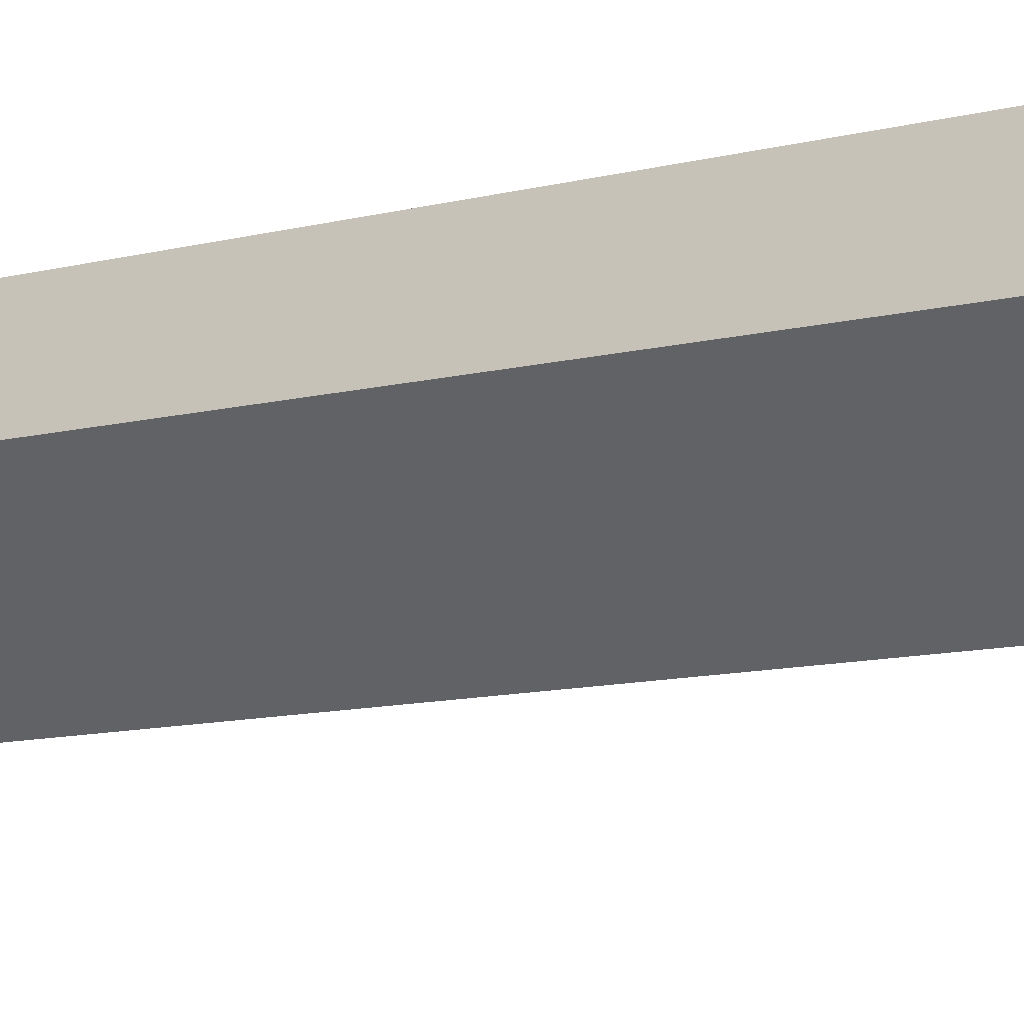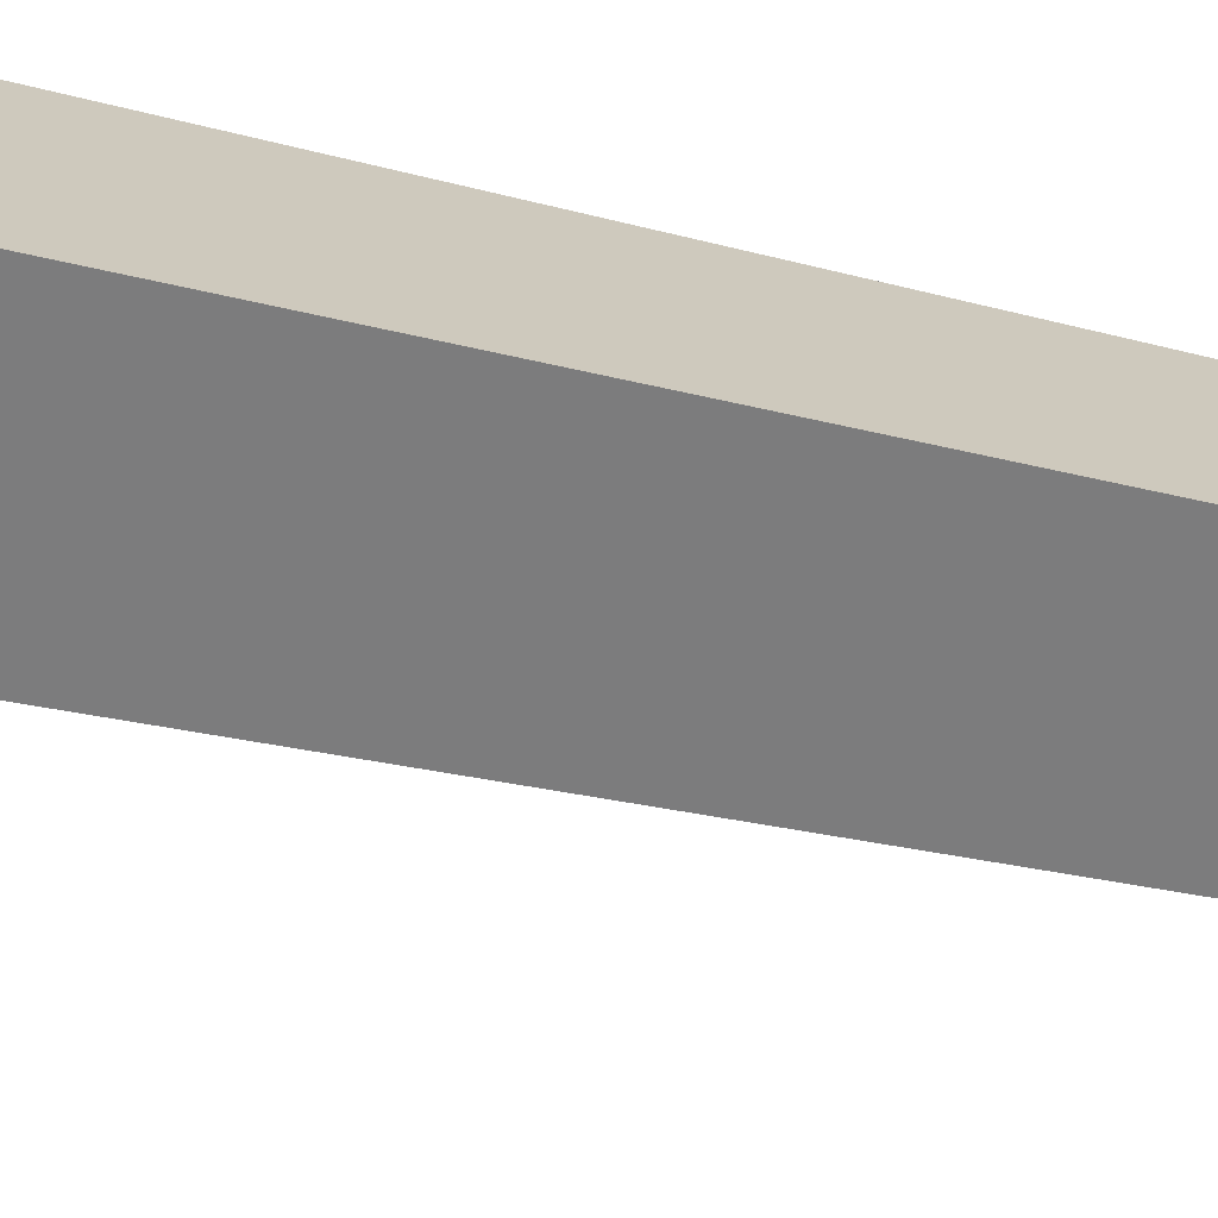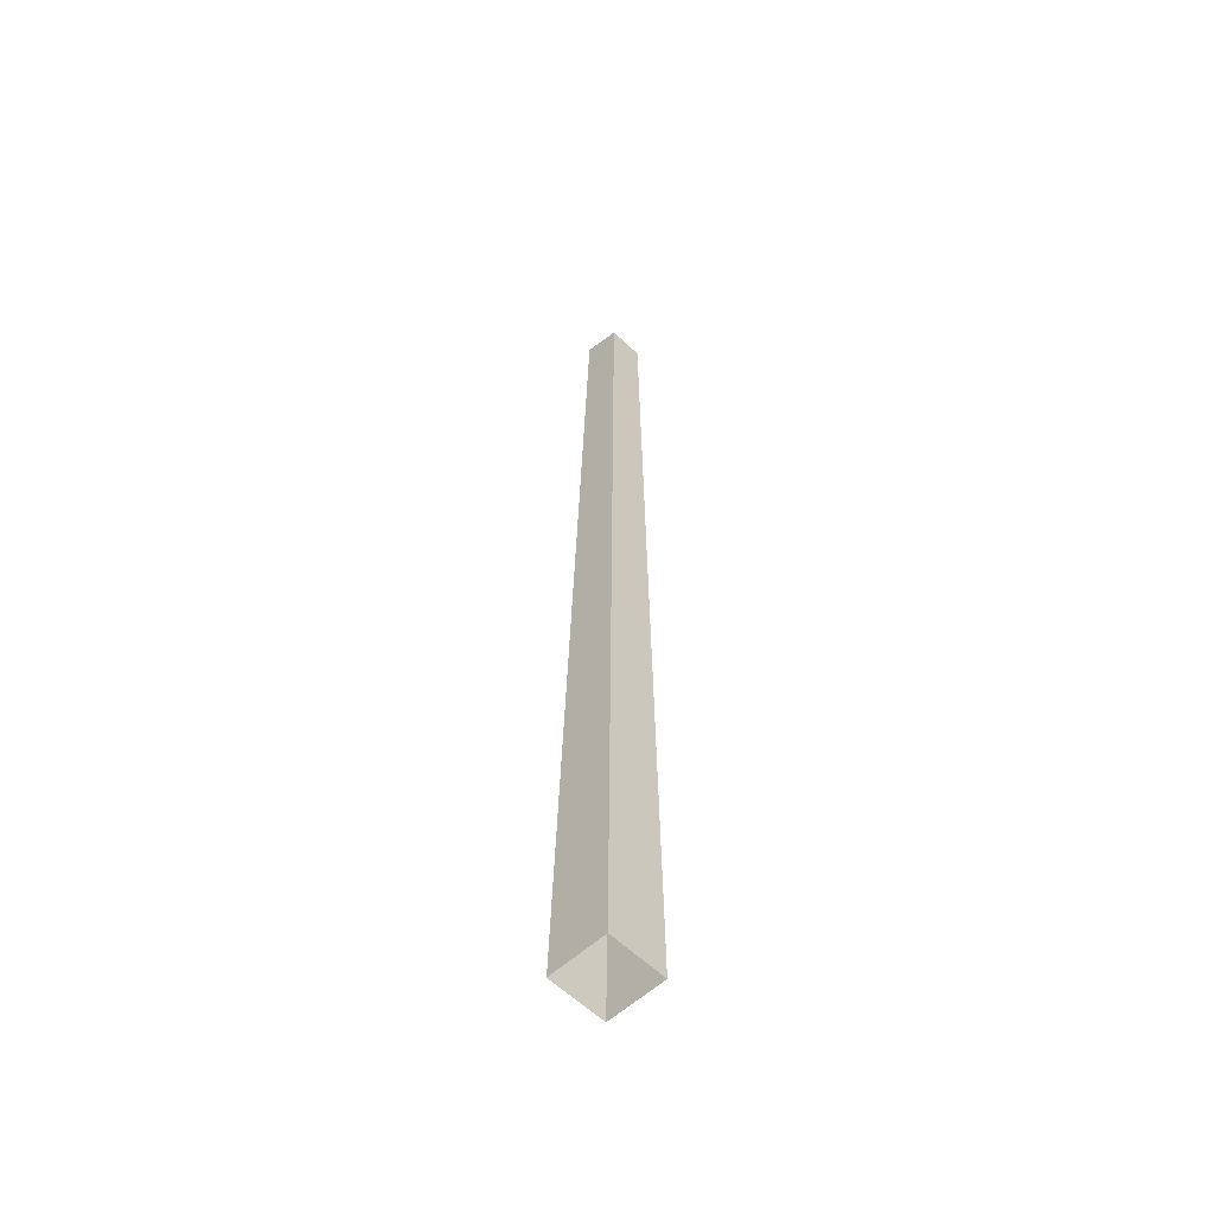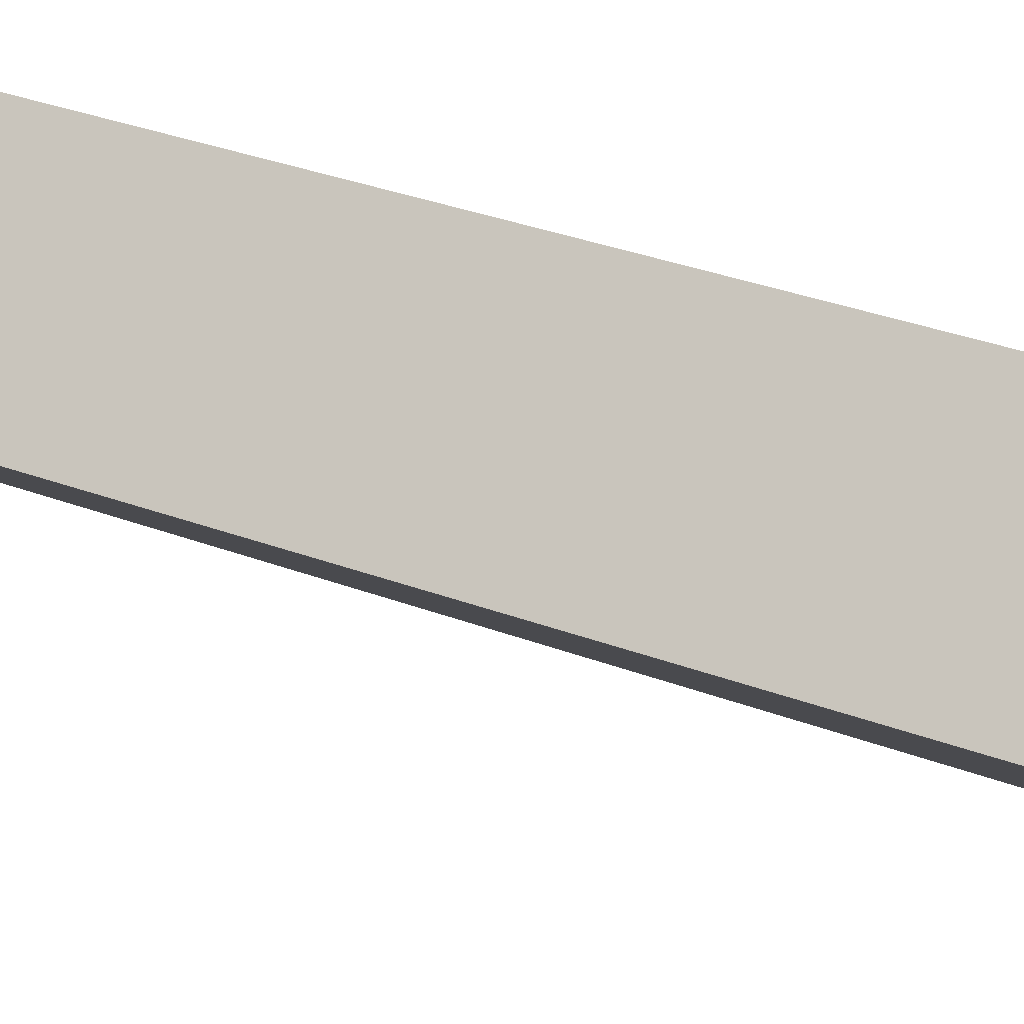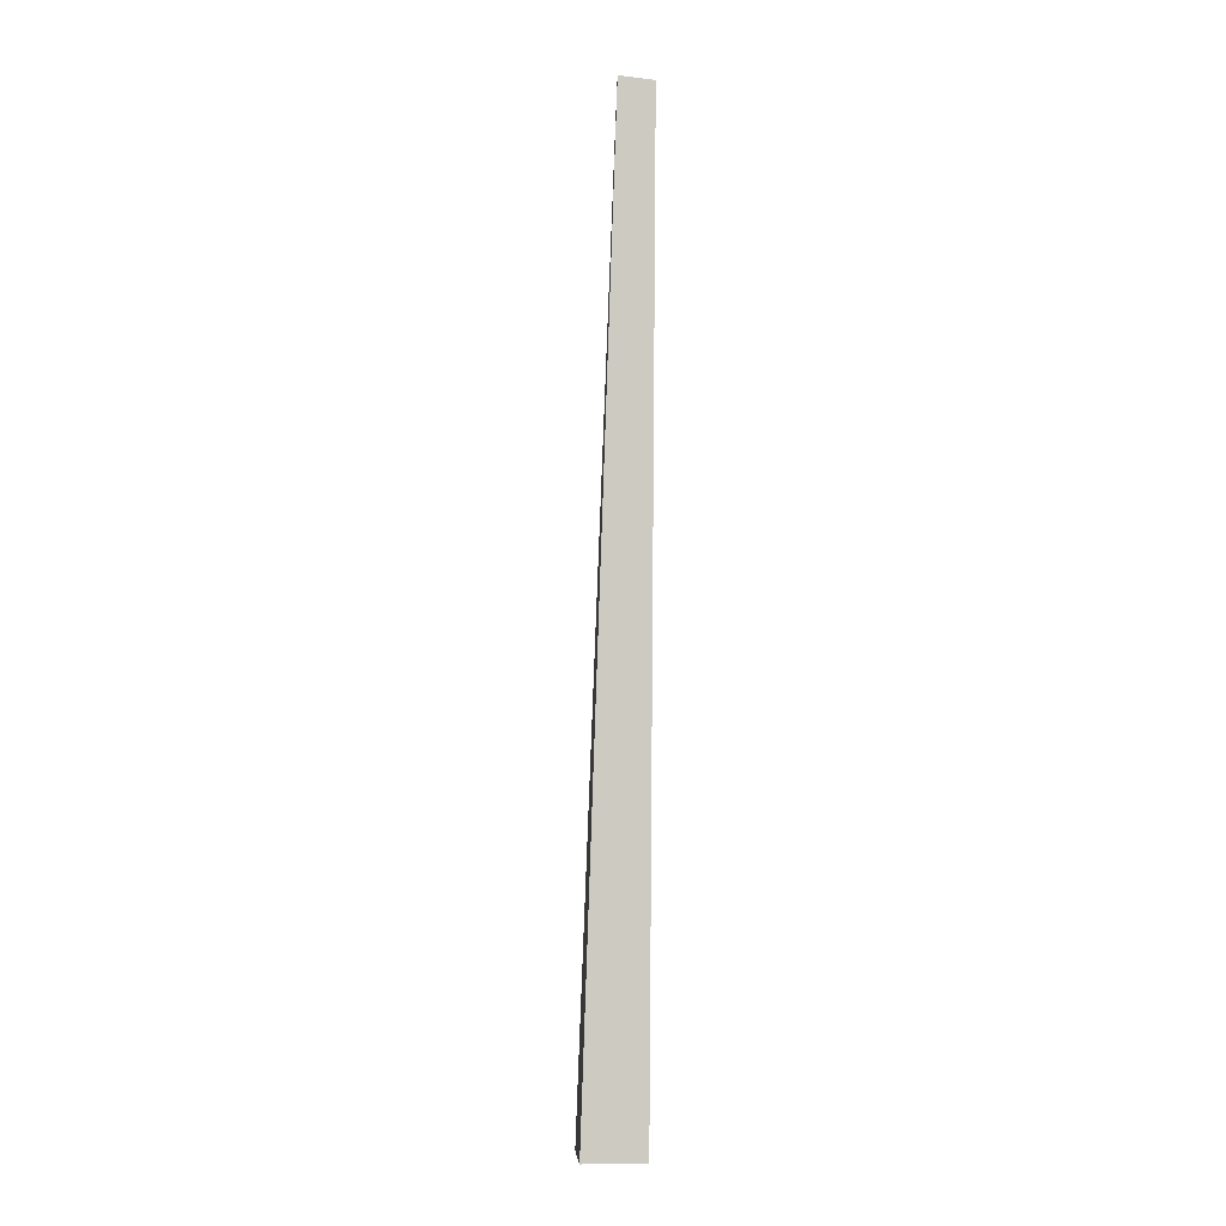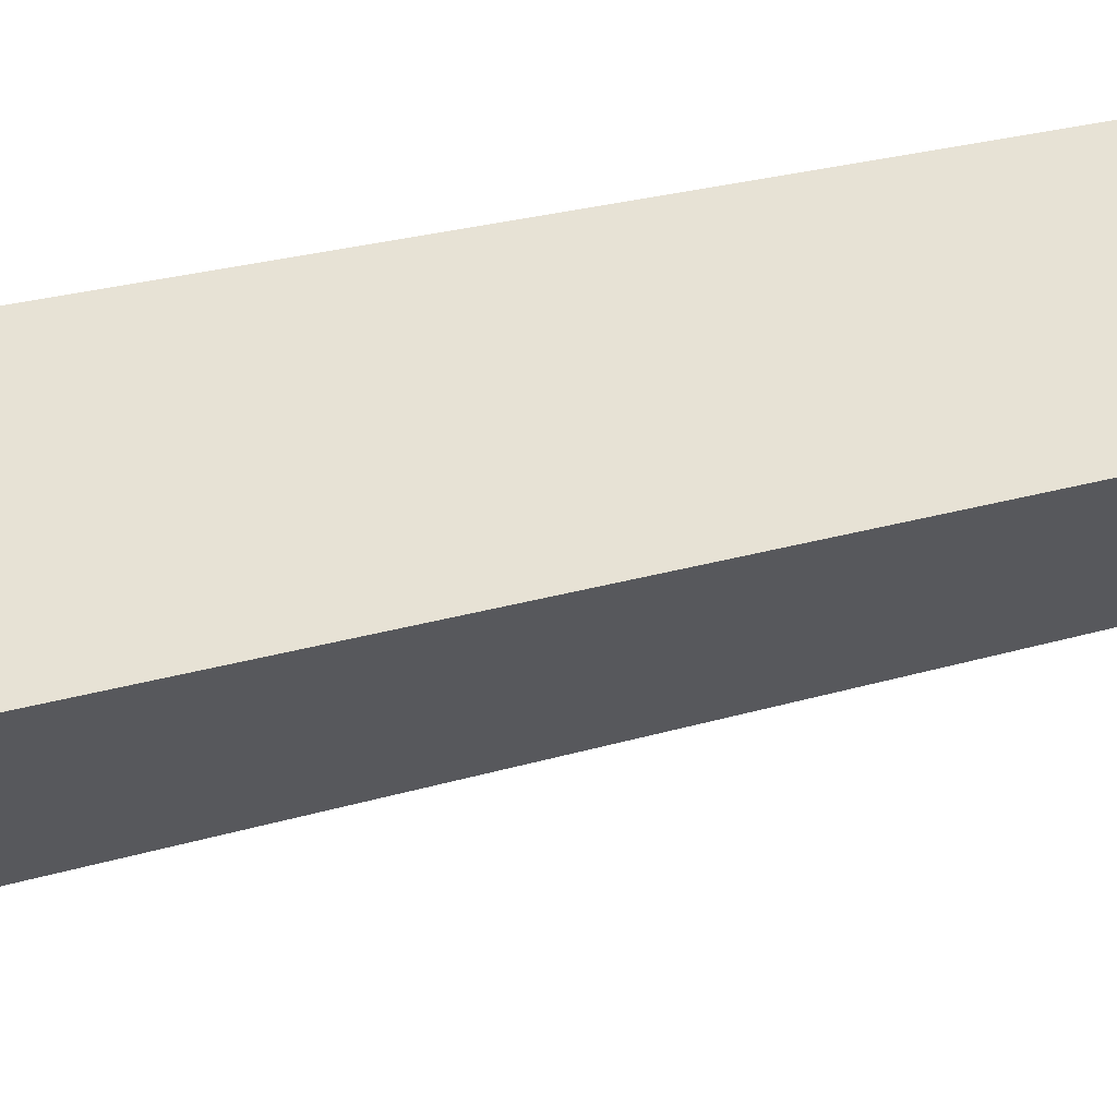
<metadata>
{"format":"obj","ext":"obj","renderer":"f3d","projection":"perspective","resolution":1024,"background":"white","views":[{"elev":-12.8,"azim":-55.0,"up":"+Z"},{"elev":-19.9,"azim":56.7,"up":"+Z"},{"elev":-56.9,"azim":-0.8,"up":"+Y"},{"elev":37.5,"azim":-67.5,"up":"+Z"},{"elev":-3.4,"azim":-49.7,"up":"+Y"},{"elev":17.1,"azim":58.8,"up":"+Z"}]}
</metadata>
<code>
g Apple_Tree_Apples_s_01_Collider
v 0 0 -0.06158
v -0.06158 0 0
v 0 0 0.06158
v 0.06158 0 -0
v 0.009802 1.379 0.00056
v -0.02777 1.379 0.03351
v 0.009955 1.375 0.06608
v 0.04697 1.37 0.0327
f 1 5 8 4
f 4 8 7 3
f 6 7 8 5
f 3 7 6 2
f 2 6 5 1

</code>
